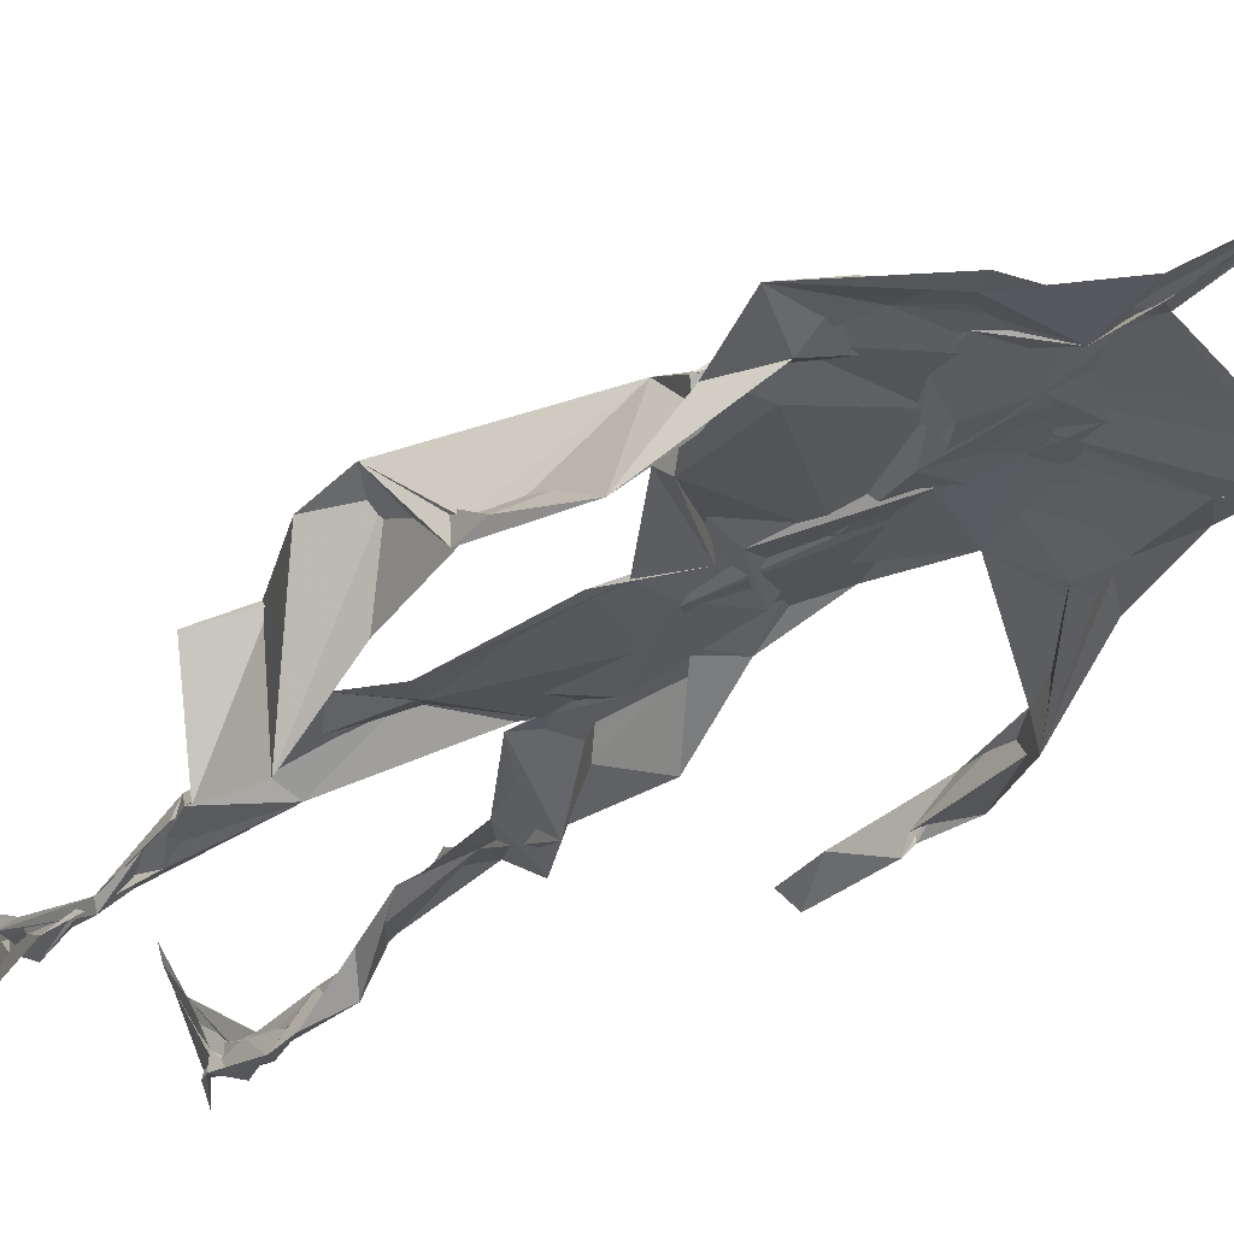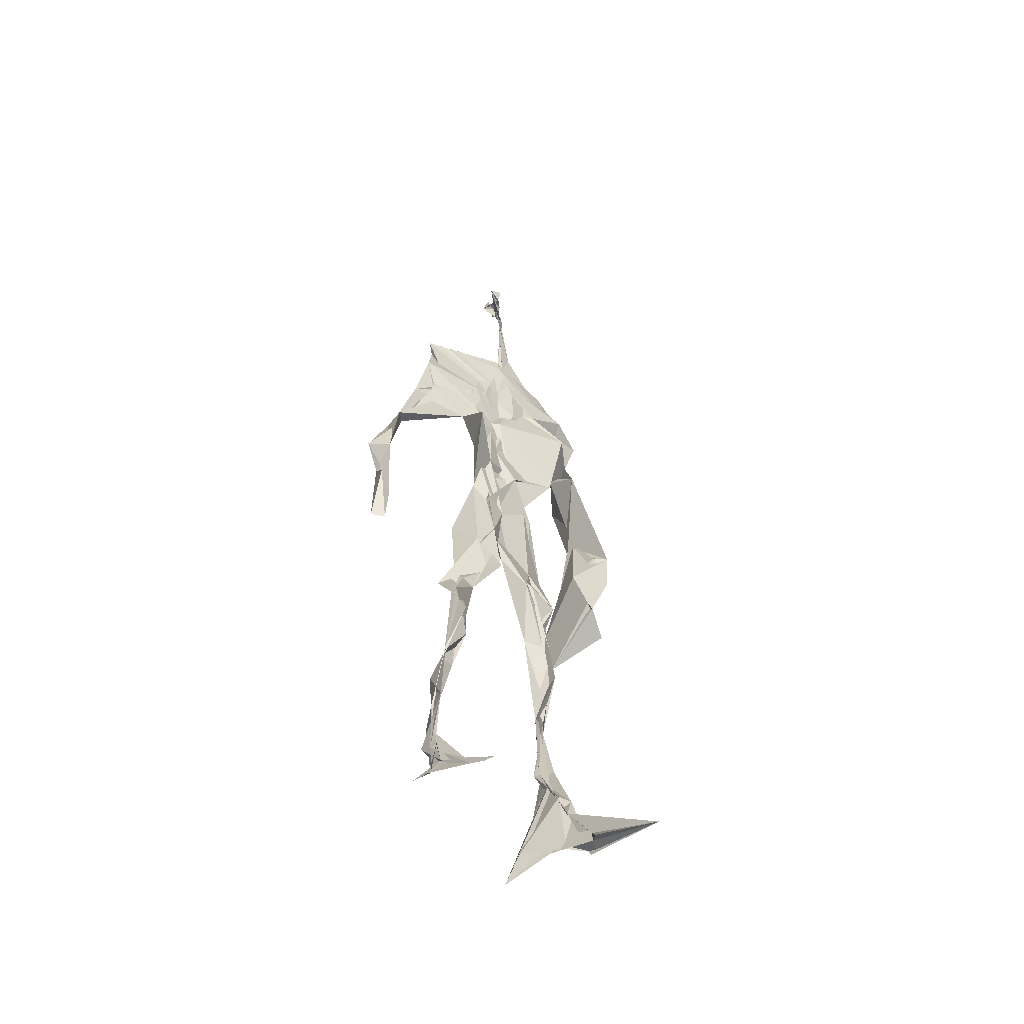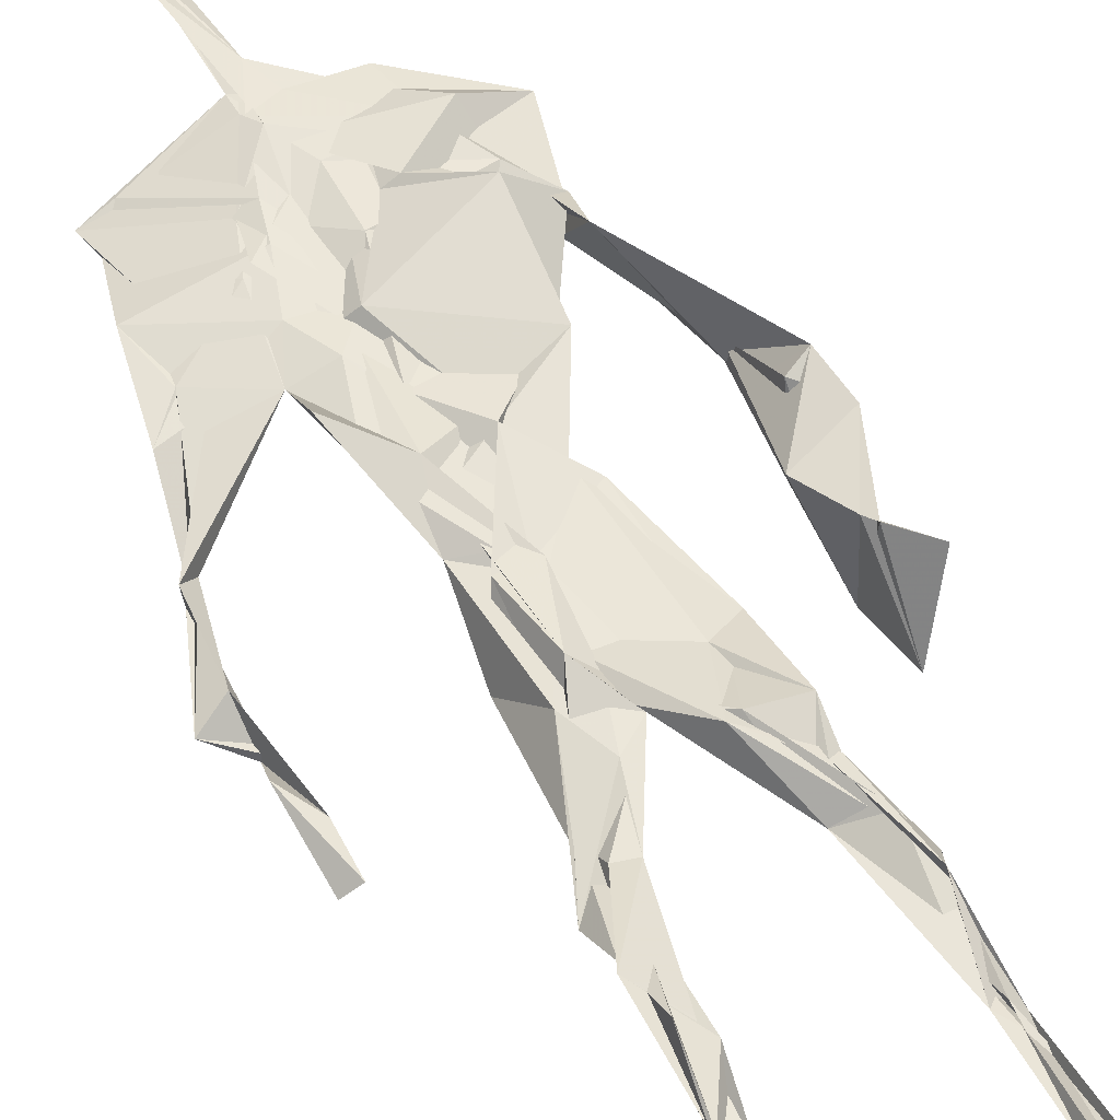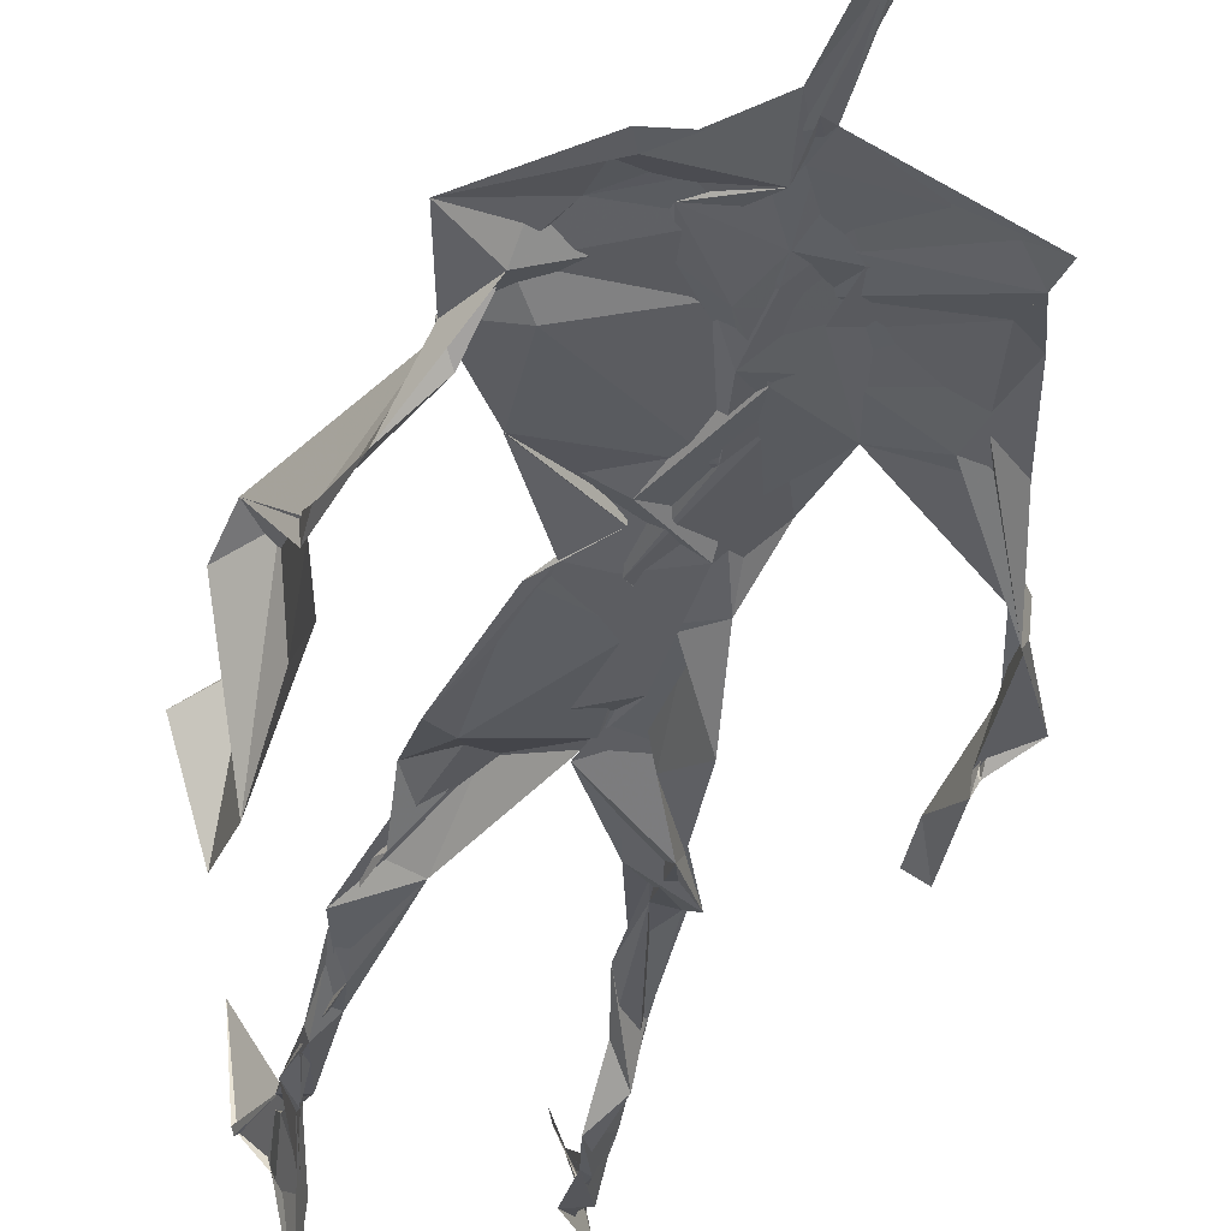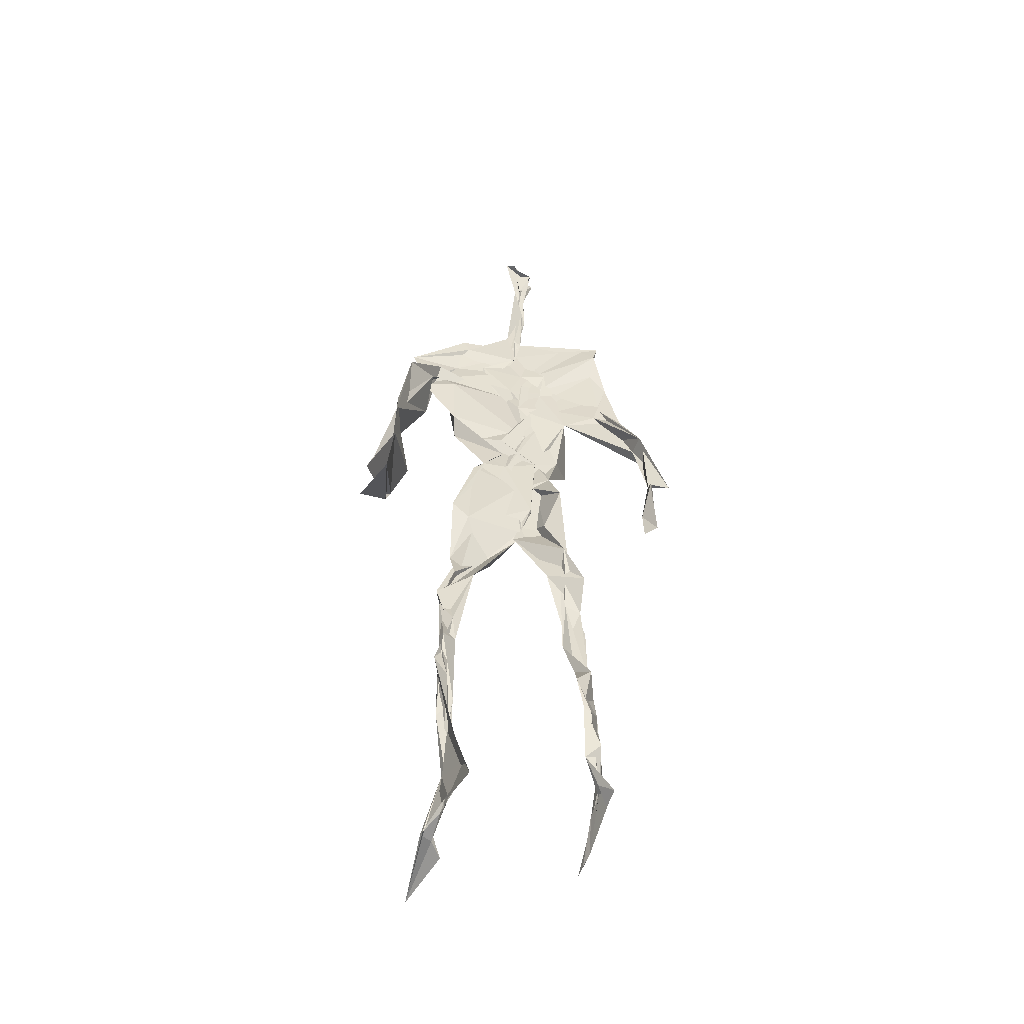
<metadata>
{"format":"obj","ext":"obj","renderer":"f3d","projection":"perspective","resolution":1024,"background":"white","views":[{"elev":-28.4,"azim":144.5,"up":"+Z"},{"elev":-53.0,"azim":-41.9,"up":"+Y"},{"elev":55.1,"azim":-28.0,"up":"+Z"},{"elev":-35.8,"azim":167.6,"up":"+Z"},{"elev":-53.0,"azim":171.1,"up":"+Y"}]}
</metadata>
<code>
v 0.4391 0.2332 0.4653
v 0.5564 0.3588 0.4776
v 0.4786 0.5012 0.4872
v 0.5047 0.7586 0.4853
v 0.4071 0.684 0.476
v 0.3842 0.4205 0.4558
v 0.5721 0.2233 0.4609
v 0.5687 0.3081 0.4745
v 0.5498 0.7415 0.4827
v 0.5217 0.3969 0.4969
v 0.4622 0.4702 0.4572
v 0.4405 0.3595 0.4675
v 0.4907 0.8472 0.4914
v 0.494 0.705 0.485
v 0.4862 0.4696 0.4808
v 0.5706 0.08117 0.5208
v 0.5902 0.6303 0.4935
v 0.4156 0.7443 0.4644
v 0.4374 0.2521 0.4863
v 0.475 0.4357 0.4725
v 0.5521 0.1426 0.4685
v 0.616 0.5128 0.4445
v 0.4371 0.2547 0.4859
v 0.4959 0.8701 0.4773
v 0.5007 0.8689 0.4792
v 0.5532 0.09216 0.4878
v 0.5877 0.6506 0.4635
v 0.4343 0.1886 0.4747
v 0.5572 0.1276 0.5022
v 0.4418 0.3319 0.4856
v 0.5633 0.6061 0.4781
v 0.5138 0.5625 0.4896
v 0.5506 0.3704 0.4864
v 0.4433 0.5797 0.5203
v 0.4754 0.6204 0.4881
v 0.5018 0.7348 0.484
v 0.5615 0.2593 0.473
v 0.5088 0.5345 0.4805
v 0.3782 0.5621 0.456
v 0.4311 0.1341 0.4804
v 0.442 0.2933 0.5061
v 0.5399 0.3517 0.4731
v 0.5013 0.7704 0.4823
v 0.5682 0.2553 0.4655
v 0.4926 0.842 0.4893
v 0.4198 0.7275 0.4634
v 0.4682 0.5204 0.4803
v 0.5604 0.5898 0.4908
v 0.433 0.1392 0.4842
v 0.4849 0.8892 0.4683
v 0.5607 0.7122 0.489
v 0.5607 0.08231 0.5285
v 0.5645 0.6628 0.4767
v 0.5113 0.5352 0.4815
v 0.5539 0.1913 0.4748
v 0.427 0.09997 0.485
v 0.5608 0.2032 0.4606
v 0.4328 0.1927 0.4885
v 0.4328 0.1181 0.4806
v 0.4148 0.6456 0.4758
v 0.4343 0.08446 0.5264
v 0.4849 0.454 0.4925
v 0.4379 0.2439 0.4822
v 0.4958 0.4447 0.4845
v 0.4636 0.649 0.485
v 0.4534 0.387 0.4735
v 0.5571 0.08933 0.5021
v 0.4746 0.672 0.4845
v 0.4601 0.3731 0.479
v 0.4802 0.8992 0.4874
v 0.4962 0.4364 0.4838
v 0.4728 0.3703 0.4781
v 0.4341 0.1455 0.4649
v 0.5791 0.6889 0.4752
v 0.561 0.4524 0.4717
v 0.4706 0.7065 0.4817
v 0.4587 0.3941 0.4639
v 0.386 0.5659 0.4663
v 0.3703 0.4724 0.4637
v 0.5692 0.08035 0.5168
v 0.5735 0.7139 0.4942
v 0.4245 0.1015 0.4692
v 0.3772 0.4842 0.4444
v 0.5355 0.688 0.4932
v 0.557 0.1354 0.5095
v 0.5542 0.2596 0.4709
v 0.4812 0.546 0.4827
v 0.4798 0.5614 0.4916
v 0.4536 0.2122 0.4566
v 0.436 0.1929 0.476
v 0.4844 0.6385 0.485
v 0.5124 0.9017 0.4652
v 0.4989 0.7438 0.4858
v 0.3823 0.5662 0.4492
v 0.5771 0.6823 0.4843
v 0.5027 0.4225 0.4822
v 0.515 0.5776 0.4804
v 0.4229 0.7021 0.4723
v 0.44 0.07981 0.5479
v 0.5015 0.8615 0.4809
v 0.5021 0.5015 0.4841
v 0.3947 0.6242 0.4731
v 0.5571 0.2845 0.468
v 0.497 0.6452 0.4839
v 0.4363 0.09874 0.5174
v 0.4357 0.112 0.4763
v 0.5107 0.6704 0.4901
v 0.4942 0.7516 0.4859
v 0.5039 0.8986 0.4627
v 0.4948 0.8985 0.4732
v 0.4871 0.511 0.4858
v 0.4646 0.68 0.4862
v 0.6114 0.6367 0.4406
v 0.542 0.08006 0.4457
v 0.4577 0.5646 0.4917
v 0.5127 0.5589 0.4836
v 0.5637 0.3417 0.483
v 0.5553 0.09581 0.4927
v 0.5579 0.1741 0.476
v 0.4959 0.7494 0.4863
v 0.3754 0.5596 0.4763
v 0.5956 0.6627 0.474
v 0.442 0.1772 0.4598
v 0.4503 0.2463 0.4802
v 0.5002 0.8905 0.4723
v 0.4883 0.8268 0.4924
v 0.4552 0.3366 0.4843
v 0.5156 0.7562 0.485
v 0.473 0.4393 0.4825
v 0.5523 0.07566 0.5395
v 0.4993 0.4247 0.4864
v 0.4853 0.8939 0.4765
v 0.5575 0.3723 0.4835
v 0.5332 0.7171 0.4873
v 0.6072 0.7101 0.4813
v 0.4584 0.2866 0.4882
v 0.5669 0.1964 0.48
v 0.5661 0.661 0.5051
v 0.6231 0.4668 0.4111
v 0.3545 0.5038 0.4603
v 0.5117 0.7127 0.488
v 0.6238 0.5322 0.4853
v 0.5299 0.3993 0.4959
v 0.5419 0.101 0.4635
v 0.6441 0.5092 0.4824
v 0.4467 0.1345 0.4688
v 0.4319 0.1518 0.4823
v 0.5498 0.1163 0.5118
v 0.6475 0.4441 0.468
v 0.5737 0.06925 0.588
v 0.438 0.08098 0.5379
v 0.6382 0.5375 0.4911
v 0.6212 0.5878 0.4538
v 0.6234 0.4575 0.4806
v 0.4944 0.7654 0.4837
v 0.4901 0.5948 0.4856
v 0.3732 0.5125 0.4685
v 0.4931 0.6878 0.4844
v 0.4502 0.6201 0.4818
v 0.4929 0.8935 0.4789
v 0.3747 0.4897 0.4487
v 0.4481 0.1824 0.4594
v 0.4318 0.1361 0.4876
v 0.5958 0.6585 0.4787
v 0.4539 0.2966 0.4907
v 0.3735 0.4223 0.4483
v 0.4822 0.7088 0.4852
v 0.4328 0.1129 0.4902
v 0.4351 0.3207 0.5
v 0.4974 0.5034 0.4817
v 0.4357 0.7475 0.4706
v 0.5658 0.2536 0.4594
v 0.5661 0.312 0.485
v 0.5561 0.1738 0.4852
v 0.4972 0.8408 0.4876
v 0.4921 0.6367 0.4912
v 0.5596 0.3961 0.4919
v 0.5511 0.1432 0.5013
v 0.5313 0.5374 0.4821
v 0.3843 0.4502 0.4586
v 0.6053 0.4977 0.4741
v 0.6278 0.4246 0.4171
v 0.3774 0.4893 0.4525
v 0.4362 0.1067 0.5065
v 0.561 0.09141 0.5274
v 0.5547 0.7538 0.4823
v 0.572 0.3239 0.4734
v 0.6191 0.465 0.4789
v 0.5436 0.1182 0.4711
v 0.4592 0.6757 0.4843
v 0.5665 0.1763 0.4817
v 0.6215 0.5674 0.4512
v 0.5387 0.44 0.4808
v 0.6209 0.573 0.4595
v 0.5411 0.5258 0.4804
v 0.4312 0.1097 0.4945
v 0.4925 0.8947 0.4856
v 0.5262 0.6882 0.4881
v 0.4845 0.4097 0.4824
v 0.5019 0.8982 0.4774
v 0.5459 0.4389 0.4747
v 0.4286 0.1016 0.4862
v 0.4923 0.9059 0.4891
v 0.4211 0.6299 0.4747
v 0.5055 0.6759 0.484
v 0.5613 0.2483 0.4697
v 0.5082 0.7783 0.4856
v 0.4758 0.6851 0.4861
v 0.4998 0.7407 0.4883
f 23 165 30
f 135 74 122
f 174 29 55
f 6 166 180
f 97 87 48
f 108 43 155
f 32 116 195
f 151 61 184
f 128 51 120
f 27 95 122
f 119 144 21
f 133 187 173
f 49 196 73
f 156 53 31
f 101 88 47
f 48 176 97
f 31 48 116
f 112 205 14
f 1 19 58
f 97 91 88
f 153 22 194
f 59 61 40
f 64 129 199
f 69 169 136
f 128 120 207
f 17 194 152
f 17 113 74
f 190 159 68
f 90 23 28
f 180 166 83
f 81 84 74
f 80 148 150
f 179 75 195
f 160 109 203
f 11 129 47
f 127 136 124
f 107 95 53
f 99 151 105
f 191 172 55
f 25 207 45
f 149 182 154
f 35 115 159
f 94 78 60
f 118 52 26
f 68 159 91
f 22 142 139
f 14 205 134
f 38 32 3
f 53 156 107
f 100 160 70
f 208 46 167
f 201 170 195
f 110 126 25
f 173 8 33
f 39 121 183
f 85 67 178
f 39 183 140
f 3 170 62
f 39 204 121
f 131 10 15
f 117 8 103
f 142 22 153
f 181 188 145
f 169 165 19
f 140 161 157
f 155 13 45
f 99 105 61
f 195 116 179
f 57 178 119
f 177 193 33
f 83 79 161
f 160 203 70
f 97 88 87
f 118 67 16
f 171 93 167
f 12 77 30
f 178 67 144
f 62 71 131
f 62 20 3
f 166 79 83
f 208 104 65
f 39 94 204
f 207 120 4
f 21 7 119
f 171 46 18
f 47 88 34
f 94 140 78
f 44 57 37
f 147 90 40
f 121 159 78
f 93 4 120
f 134 84 36
f 43 175 13
f 119 7 57
f 11 66 129
f 55 29 148
f 189 21 114
f 12 30 72
f 125 50 132
f 20 66 11
f 54 48 87
f 89 124 1
f 155 45 4
f 195 75 201
f 109 92 197
f 137 85 57
f 105 151 196
f 120 158 167
f 155 43 13
f 44 8 173
f 145 152 181
f 205 176 198
f 26 114 118
f 154 182 139
f 66 77 12
f 187 10 42
f 203 197 70
f 26 185 29
f 96 69 77
f 186 128 9
f 70 200 24
f 1 124 136
f 175 100 70
f 152 192 17
f 80 16 85
f 200 50 24
f 56 184 61
f 161 79 180
f 89 1 162
f 37 57 7
f 81 135 9
f 131 42 10
f 47 129 101
f 80 85 148
f 46 5 98
f 49 73 58
f 8 37 103
f 46 98 18
f 201 177 143
f 202 59 163
f 163 59 40
f 69 96 72
f 78 140 157
f 17 74 164
f 162 146 123
f 185 150 148
f 181 152 194
f 197 200 70
f 169 72 165
f 158 107 104
f 111 3 11
f 187 42 86
f 68 76 190
f 53 164 31
f 69 136 127
f 152 145 142
f 23 63 28
f 163 40 28
f 29 174 189
f 116 32 31
f 190 98 60
f 98 76 18
f 24 125 13
f 25 92 110
f 58 162 1
f 49 58 147
f 66 20 77
f 197 203 109
f 166 6 79
f 142 145 139
f 43 36 126
f 132 50 92
f 74 113 122
f 204 65 159
f 83 183 157
f 175 43 126
f 4 45 207
f 65 204 5
f 141 158 120
f 10 187 133
f 159 88 91
f 174 21 189
f 108 18 76
f 209 76 14
f 94 102 204
f 106 82 202
f 193 10 33
f 105 147 40
f 194 22 181
f 200 197 50
f 3 32 170
f 196 147 105
f 62 15 87
f 147 58 90
f 83 157 180
f 68 91 112
f 160 100 126
f 180 79 6
f 89 162 123
f 137 57 44
f 101 62 87
f 75 179 193
f 155 93 171
f 36 84 81
f 134 209 14
f 199 12 72
f 41 63 23
f 109 160 110
f 82 146 168
f 192 142 153
f 114 144 118
f 46 171 167
f 16 150 52
f 61 151 99
f 38 111 115
f 135 81 74
f 121 204 159
f 73 146 162
f 55 172 86
f 136 169 19
f 73 162 58
f 45 132 25
f 164 27 17
f 112 91 205
f 35 104 156
f 77 62 96
f 170 32 195
f 176 205 91
f 201 71 170
f 117 2 8
f 51 128 186
f 13 175 24
f 16 67 85
f 143 131 71
f 28 40 90
f 29 189 26
f 32 38 156
f 59 56 61
f 138 31 164
f 159 190 60
f 133 173 33
f 167 158 208
f 186 9 135
f 62 101 64
f 152 142 192
f 164 74 84
f 103 86 42
f 121 78 157
f 132 92 25
f 23 30 41
f 13 125 45
f 4 93 155
f 188 181 139
f 169 69 72
f 202 163 106
f 62 170 71
f 89 28 63
f 202 56 59
f 107 141 95
f 189 114 26
f 137 44 191
f 7 21 174
f 46 208 5
f 104 107 156
f 139 182 188
f 64 101 129
f 207 36 9
f 154 145 188
f 43 209 36
f 146 82 106
f 157 183 121
f 123 28 89
f 172 44 173
f 151 184 196
f 63 124 89
f 24 175 70
f 106 163 123
f 54 193 179
f 122 113 27
f 165 72 30
f 138 176 48
f 168 146 73
f 95 51 122
f 35 159 65
f 138 84 198
f 136 19 1
f 84 138 164
f 64 96 62
f 22 139 181
f 172 173 86
f 77 69 127
f 35 156 38
f 55 148 191
f 177 75 193
f 15 10 193
f 65 104 35
f 185 26 52
f 106 123 146
f 93 120 167
f 12 199 129
f 165 23 19
f 88 101 87
f 190 76 98
f 209 108 76
f 117 42 143
f 102 94 60
f 183 161 140
f 48 54 179
f 207 9 128
f 154 139 145
f 90 58 19
f 171 18 155
f 31 138 48
f 105 40 61
f 133 33 10
f 209 134 36
f 164 95 27
f 30 77 127
f 179 116 48
f 193 54 15
f 29 185 148
f 68 112 76
f 100 175 126
f 115 111 47
f 149 154 188
f 47 111 11
f 197 92 50
f 9 36 81
f 192 113 17
f 184 56 168
f 37 8 44
f 156 31 32
f 16 52 118
f 130 52 150
f 201 75 177
f 97 176 91
f 3 111 38
f 120 51 141
f 55 206 174
f 17 27 194
f 2 33 8
f 108 155 18
f 83 161 183
f 143 71 201
f 39 140 94
f 53 95 164
f 30 127 41
f 172 191 44
f 66 12 129
f 168 73 196
f 37 7 103
f 207 25 126
f 113 153 27
f 177 33 2
f 62 131 15
f 174 206 7
f 113 192 153
f 95 141 51
f 122 51 135
f 143 177 2
f 20 62 77
f 20 11 3
f 34 88 159
f 117 103 42
f 34 159 115
f 28 123 163
f 206 86 103
f 102 5 204
f 60 78 159
f 207 126 36
f 206 103 7
f 150 185 130
f 15 54 87
f 148 85 191
f 173 187 86
f 52 130 185
f 119 178 144
f 49 147 196
f 178 57 85
f 144 114 21
f 158 141 107
f 124 63 127
f 196 184 168
f 35 38 115
f 202 82 56
f 2 117 143
f 138 198 176
f 110 160 126
f 132 45 125
f 209 43 108
f 131 143 42
f 208 158 104
f 188 182 149
f 80 150 16
f 186 135 51
f 199 96 64
f 5 60 98
f 41 127 63
f 72 96 199
f 125 24 50
f 90 19 23
f 67 118 144
f 112 14 76
f 109 110 92
f 168 56 82
f 84 134 198
f 206 55 86
f 205 198 134
f 102 60 5
f 137 191 85
f 194 27 153
f 161 180 157
f 47 34 115
f 65 5 208

</code>
